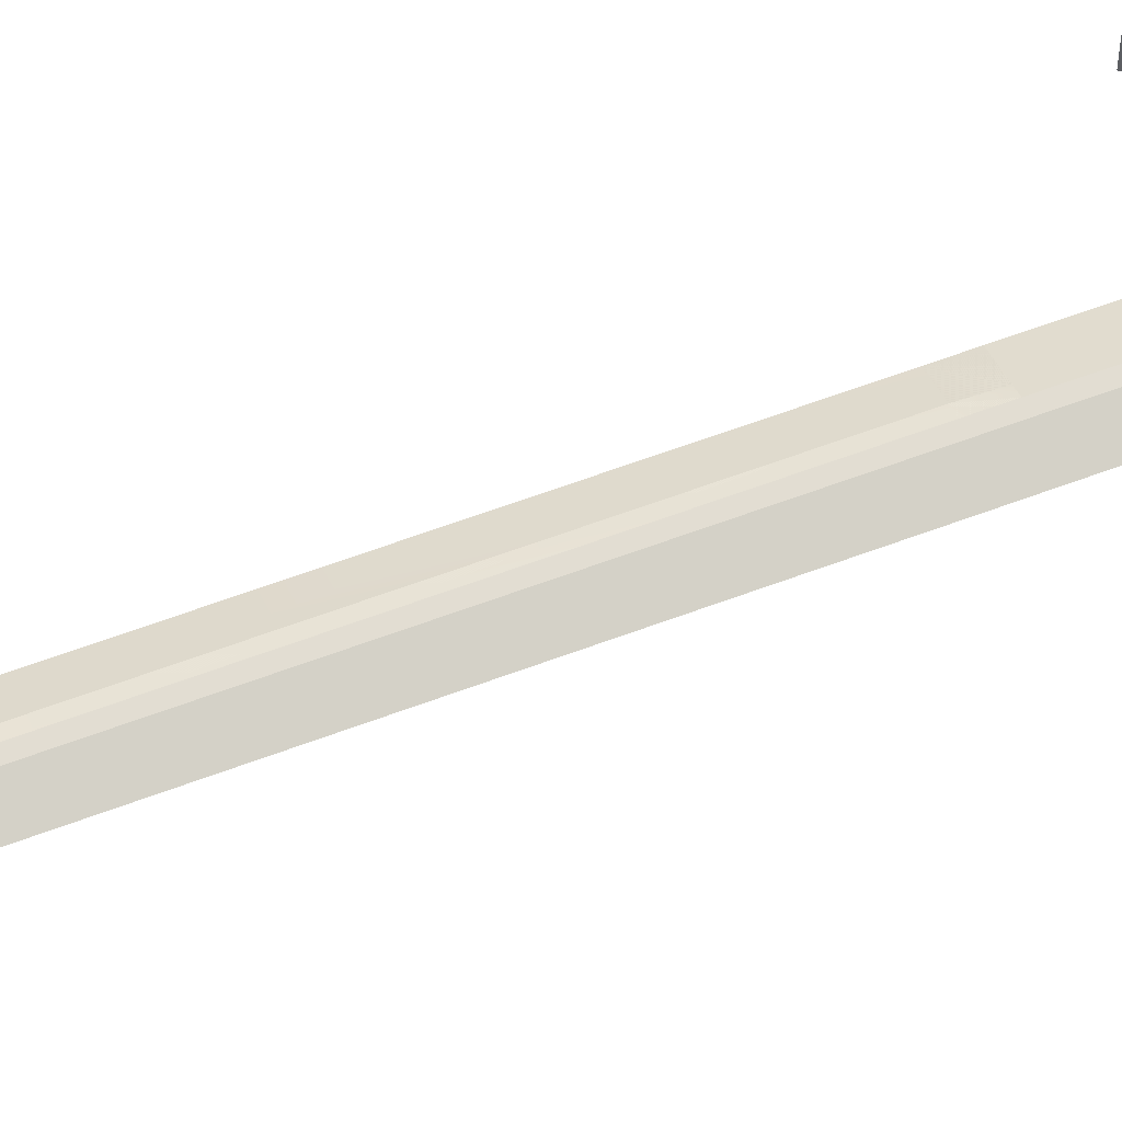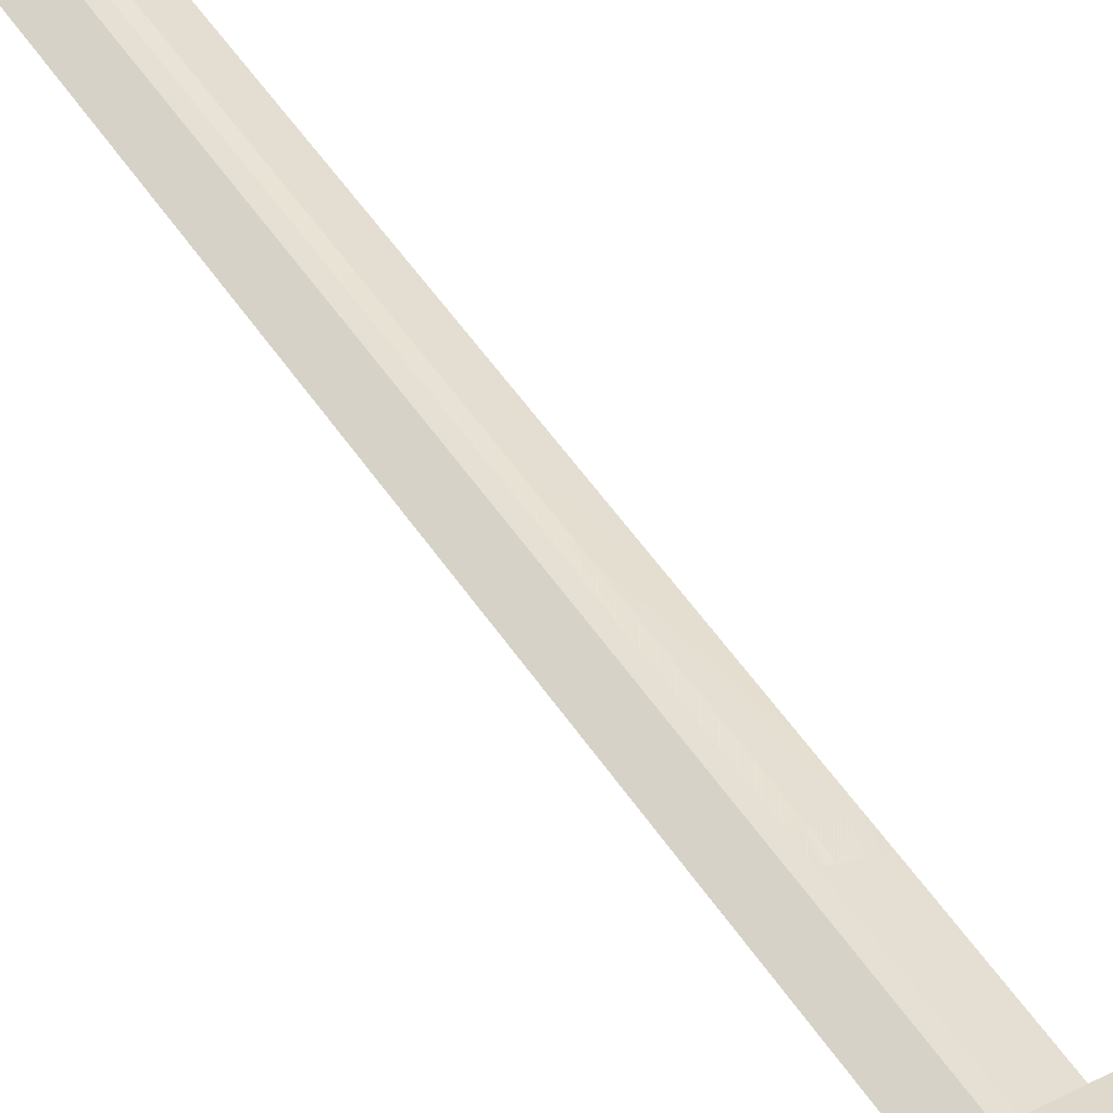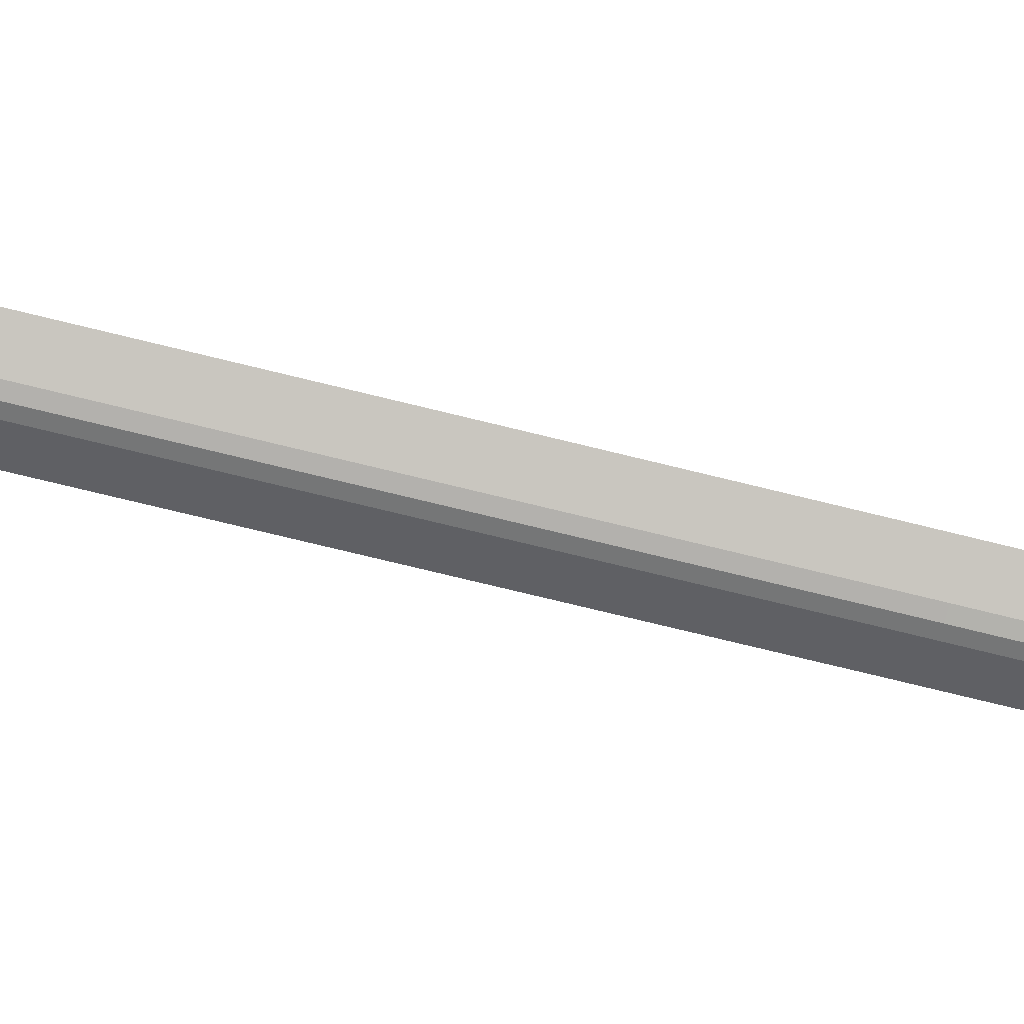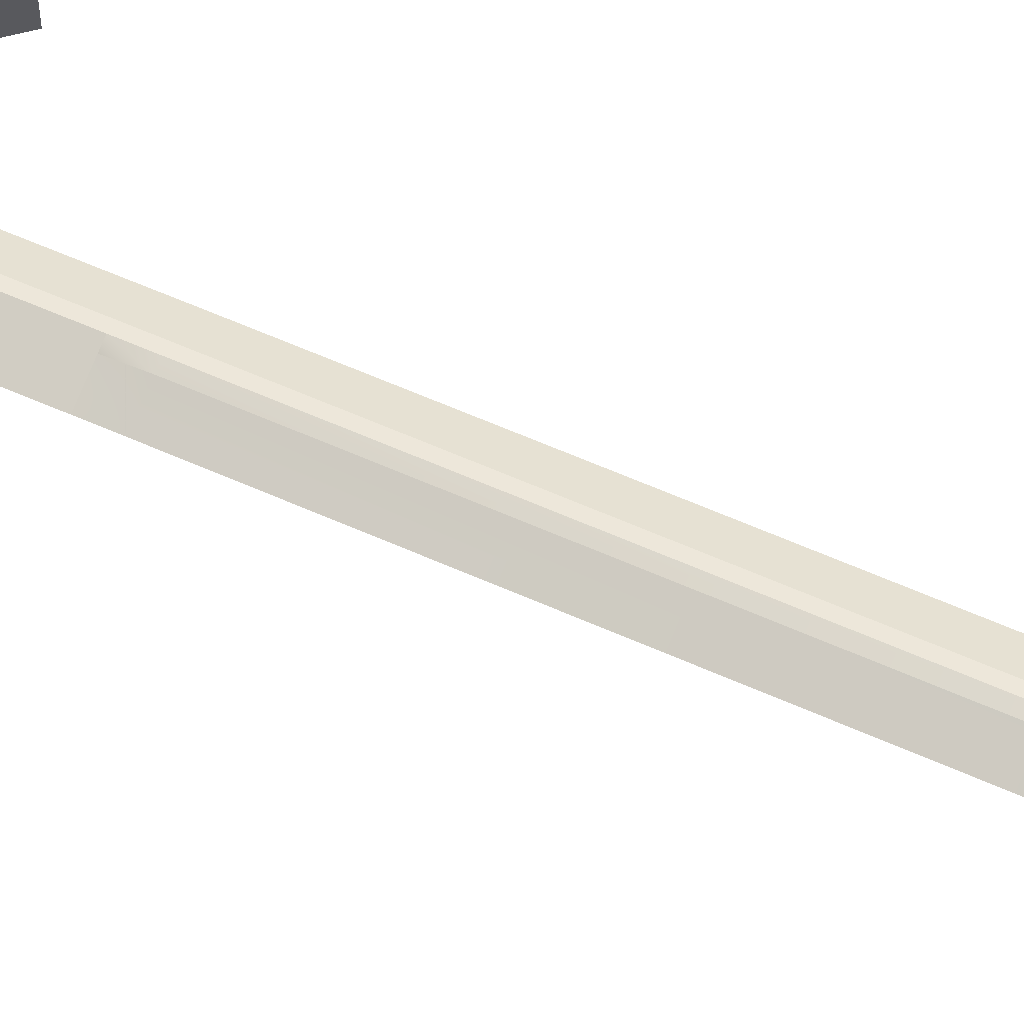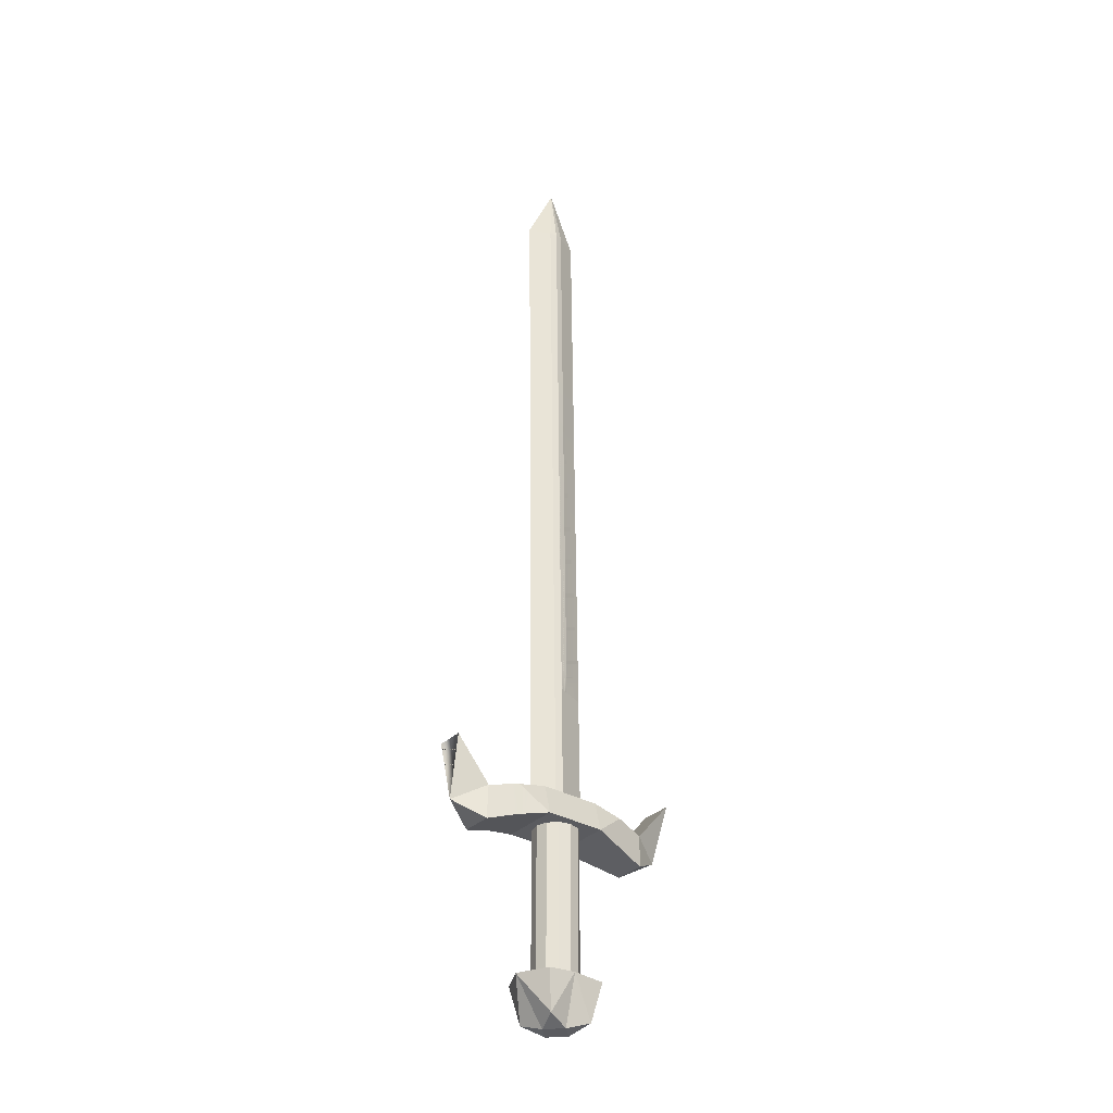
<metadata>
{"format":"obj","ext":"obj","renderer":"f3d","projection":"perspective","resolution":1024,"background":"white","views":[{"elev":58.4,"azim":-111.1,"up":"+Z"},{"elev":47.8,"azim":-30.6,"up":"+Z"},{"elev":-67.9,"azim":-104.3,"up":"+Z"},{"elev":59.6,"azim":114.7,"up":"+Z"},{"elev":-33.4,"azim":-38.1,"up":"+Y"}]}
</metadata>
<code>
o model.001
v 0.03013 -0.2254 0.002521
v 0.02611 -0.2254 -0.01248
v 0.02611 -0.06542 -0.01248
v 0.03013 -0.06542 0.002521
v 0.01513 -0.2254 -0.02346
v 0.01513 -0.06542 -0.02346
v 0.000129 -0.2254 -0.02748
v 0.000129 -0.06542 -0.02748
v -0.01487 -0.2254 -0.02346
v -0.01487 -0.06542 -0.02346
v -0.02585 -0.2254 -0.01248
v -0.02585 -0.06542 -0.01248
v -0.02987 -0.2254 0.002521
v -0.02987 -0.06542 0.002521
v -0.02585 -0.2254 0.01752
v -0.02585 -0.06542 0.01752
v -0.01487 -0.2254 0.0285
v -0.01487 -0.06542 0.0285
v 0.000129 -0.2254 0.03252
v 0.000129 -0.06542 0.03252
v 0.01513 -0.2254 0.0285
v 0.01513 -0.06542 0.0285
v 0.02611 -0.2254 0.01752
v 0.02611 -0.06542 0.01752
v 0.03013 -0.2654 0.00252
v 0.02611 -0.2654 -0.01248
v 0.01513 -0.2654 -0.02346
v 0.000128 -0.2654 -0.02748
v -0.01487 -0.2654 -0.02346
v -0.02585 -0.2654 -0.01248
v -0.02987 -0.2654 0.00252
v -0.02585 -0.2654 0.01752
v -0.01487 -0.2654 0.0285
v 0.000128 -0.2654 0.03252
v 0.01513 -0.2654 0.0285
v 0.02611 -0.2654 0.01752
v -0.000466 0.1343 0.01629
v 0.009429 0.1343 0.01256
v 0.009349 0.1644 0.01396
v -0.000624 0.1643 0.01601
v 0.03946 0.1344 0.001242
v 0.0393 0.1644 0.000956
v 0.009465 0.1342 -0.0117
v 0.009307 0.1641 -0.01199
v -0.000515 0.134 -0.01367
v -0.000674 0.164 -0.01396
v -0.01049 0.134 -0.01163
v -0.01065 0.1639 -0.01192
v -0.04045 0.134 0.001377
v -0.0406 0.1639 0.001091
v -0.01045 0.1342 0.01432
v -0.0106 0.1642 0.01403
v -0.01236 0.6638 0.009258
v -0.04236 0.6635 -0.003683
v 0.00025 -0.02589 0.01747
v 0.01283 -0.02587 0.01273
v -0.01241 0.6635 -0.01669
v -0.002432 0.6636 -0.01873
v 0.007548 0.6637 -0.01676
v 0.03755 0.664 -0.003818
v 0.007591 0.664 0.009191
v -0.002383 0.6639 0.01123
v -0.01331 0.9328 0.006686
v -0.04331 0.9325 -0.006255
v -0.01335 0.9325 -0.01926
v -0.003379 0.9326 -0.02131
v 0.006601 0.9327 -0.01933
v 0.0366 0.933 -0.006391
v 0.006644 0.933 0.006618
v -0.00333 0.9329 0.008659
v -0.002472 1.023 -0.005708
v 0.04018 -0.02583 0.002423
v 0.01018 -0.02605 -0.01052
v 0.000201 -0.02618 -0.01249
v -0.009773 -0.02627 -0.01045
v -0.03973 -0.02625 0.002558
v -0.00973 -0.02602 0.0155
v -0.1199 -0.04458 -0.01831
v -0.1199 -0.04458 0.02336
v -0.07987 -0.035 0.03294
v -0.03987 -0.02542 0.03252
v -0.03987 -0.02542 -0.02748
v 0.08013 -0.07604 -0.02811
v 0.08013 -0.07604 0.03315
v 0.04013 -0.06542 0.04252
v 0.04013 -0.06542 -0.03748
v -0.07987 -0.07583 -0.0279
v -0.1219 -0.09025 -0.01831
v -0.03987 -0.06542 -0.03748
v -0.03987 -0.06542 0.04252
v 0.04013 -0.02542 0.03252
v 0.04013 -0.02542 -0.02748
v -0.07987 -0.07583 0.03294
v -0.1619 -0.06858 0.001686
v 0.08013 -0.03479 0.03315
v 0.1201 -0.04416 0.02378
v 0.1201 -0.04416 -0.01874
v 0.1201 -0.08667 -0.01874
v 0.1601 -0.06416 0.001263
v 0.1201 -0.08667 0.02378
v -0.1655 0.0126 -0.01586
v -0.1655 0.0126 0.0209
v -0.1219 -0.09025 0.02336
v 0.1681 0.01184 0.02378
v 0.1681 0.01184 -0.01874
v -0.05987 -0.2654 0.002521
v -0.01987 -0.3254 0.002521
v -0.02987 -0.3154 0.03252
v 0.02013 -0.3254 0.002521
v 0.06013 -0.2654 0.002521
v 0.03013 -0.3154 0.03252
v 0.000128 -0.3254 -0.01748
v 0.000128 -0.3254 0.02252
v 0.000128 -0.2654 0.002521
v -0.03987 -0.2654 0.04252
v -0.002984 -0.2631 0.04403
v 0.002433 -0.2628 -0.0381
v -0.02987 -0.3154 -0.02748
v 0.03013 -0.3154 -0.02748
v 0.04013 -0.2654 -0.03748
v -0.03987 -0.2654 -0.03748
v 0.04013 -0.2654 0.04252
f 1 3 4
f 5 3 2
f 7 6 5
f 9 8 7
f 11 10 9
f 11 14 12
f 15 14 13
f 17 16 15
f 19 18 17
f 21 20 19
f 23 22 21
f 1 24 23
f 8 16 24
f 25 2 1
f 26 5 2
f 27 7 5
f 28 9 7
f 30 9 29
f 31 11 30
f 32 13 31
f 33 15 32
f 34 17 33
f 35 19 34
f 35 23 21
f 36 1 23
f 33 29 25
f 1 2 3
f 5 6 3
f 7 8 6
f 9 10 8
f 11 12 10
f 11 13 14
f 15 16 14
f 17 18 16
f 19 20 18
f 21 22 20
f 23 24 22
f 1 4 24
f 24 4 3
f 3 6 8
f 8 10 12
f 12 14 16
f 16 18 20
f 20 22 24
f 24 3 8
f 8 12 16
f 16 20 24
f 25 26 2
f 26 27 5
f 27 28 7
f 28 29 9
f 30 11 9
f 31 13 11
f 32 15 13
f 33 17 15
f 34 19 17
f 35 21 19
f 35 36 23
f 36 25 1
f 25 36 35
f 35 34 33
f 33 32 31
f 31 30 29
f 29 28 27
f 27 26 25
f 25 35 33
f 33 31 29
f 29 27 25
f 37 39 40
f 38 42 39
f 43 42 41
f 43 46 44
f 45 48 46
f 49 48 47
f 49 52 50
f 37 52 51
f 53 50 52
f 55 38 37
f 57 50 54
f 57 46 48
f 58 44 46
f 59 42 44
f 61 42 60
f 62 39 61
f 53 40 62
f 63 54 53
f 65 54 64
f 65 58 57
f 66 59 58
f 68 59 67
f 68 61 60
f 70 61 69
f 63 62 70
f 71 64 63
f 71 65 64
f 71 66 65
f 71 67 66
f 71 68 67
f 71 69 68
f 71 70 69
f 71 63 70
f 72 43 41
f 73 45 43
f 74 47 45
f 76 47 75
f 76 51 49
f 55 51 77
f 76 74 56
f 56 41 38
f 37 38 39
f 38 41 42
f 43 44 42
f 43 45 46
f 45 47 48
f 49 50 48
f 49 51 52
f 37 40 52
f 53 54 50
f 55 56 38
f 57 48 50
f 57 58 46
f 58 59 44
f 59 60 42
f 61 39 42
f 62 40 39
f 53 52 40
f 63 64 54
f 65 57 54
f 65 66 58
f 66 67 59
f 68 60 59
f 68 69 61
f 70 62 61
f 63 53 62
f 72 73 43
f 73 74 45
f 74 75 47
f 76 49 47
f 76 77 51
f 55 37 51
f 55 77 76
f 76 75 74
f 74 73 72
f 56 55 76
f 74 72 56
f 56 72 41
f 79 81 82
f 82 78 79
f 79 80 81
f 84 86 83
f 87 78 89
f 90 86 85
f 81 92 82
f 82 86 89
f 81 85 91
f 80 93 90
f 93 89 90
f 94 78 88
f 84 95 85
f 96 92 91
f 97 83 86
f 99 100 98
f 101 79 78
f 94 103 79
f 94 88 103
f 99 96 100
f 105 96 104
f 99 98 97
f 102 94 79
f 102 101 94
f 101 78 94
f 105 99 97
f 105 104 99
f 104 96 99
f 84 96 95
f 79 93 80
f 98 84 83
f 103 87 93
f 95 91 85
f 90 81 80
f 86 92 97
f 78 82 89
f 106 107 108
f 109 110 111
f 107 112 113
f 114 106 115
f 113 116 108
f 117 112 118
f 109 119 110
f 113 111 116
f 106 118 107
f 117 119 112
f 114 110 120
f 114 121 106
f 118 121 117
f 106 121 118
f 107 118 112
f 108 115 106
f 116 115 108
f 113 108 107
f 114 122 110
f 110 122 111
f 111 122 116
f 109 111 113
f 119 120 110
f 117 120 119
f 112 119 109
f 112 109 113
f 120 117 114
f 114 117 121
f 115 116 114
f 114 116 122
f 84 85 86
f 87 88 78
f 90 89 86
f 81 91 92
f 82 92 86
f 81 90 85
f 93 87 89
f 91 95 96
f 96 97 92
f 97 98 83
f 101 102 79
f 105 97 96
f 84 100 96
f 79 103 93
f 98 100 84
f 103 88 87
o model
v 0.08013 -0.07604 -0.02811
v 0.08013 -0.07604 0.03315
v 0.04013 -0.06542 0.04252
v 0.04013 -0.06542 -0.03748
v -0.07987 -0.07583 -0.0279
v -0.1219 -0.09025 -0.01831
v -0.1199 -0.04458 -0.01831
v -0.03987 -0.06542 -0.03748
v -0.03987 -0.06542 0.04252
v -0.03987 -0.02542 -0.02748
v -0.03987 -0.02542 0.03252
v 0.04013 -0.02542 0.03252
v 0.04013 -0.02542 -0.02748
v -0.1199 -0.04458 0.02336
v -0.07987 -0.035 0.03294
v -0.07987 -0.07583 0.03294
v -0.1619 -0.06858 0.001686
v 0.08013 -0.03479 0.03315
v 0.1201 -0.04416 0.02378
v 0.1201 -0.04416 -0.01874
v 0.1201 -0.08667 -0.01874
v 0.1601 -0.06416 0.001263
v 0.1201 -0.08667 0.02378
v -0.1655 0.0126 -0.01586
v -0.1655 0.0126 0.0209
v -0.1219 -0.09025 0.02336
v 0.1681 0.01184 0.02378
v 0.1681 0.01184 -0.01874
v -0.05987 -0.2654 0.002521
v -0.01987 -0.3254 0.002521
v -0.02987 -0.3154 0.03252
v 0.02013 -0.3254 0.002521
v 0.06013 -0.2654 0.002521
v 0.03013 -0.3154 0.03252
v 0.000128 -0.3254 -0.01748
v 0.000128 -0.3254 0.02252
v 0.000128 -0.2654 0.002521
v -0.03987 -0.2654 0.04252
v -0.002984 -0.2631 0.04403
v 0.002433 -0.2628 -0.0381
v -0.02987 -0.3154 -0.02748
v 0.03013 -0.3154 -0.02748
v 0.04013 -0.2654 -0.03748
v -0.03987 -0.2654 -0.03748
v 0.04013 -0.2654 0.04252
v 0.03013 -0.2254 0.002521
v 0.02611 -0.2254 -0.01248
v 0.02611 -0.06542 -0.01248
v 0.03013 -0.06542 0.002521
v 0.01513 -0.2254 -0.02346
v 0.01513 -0.06542 -0.02346
v 0.000129 -0.2254 -0.02748
v 0.000129 -0.06542 -0.02748
v -0.01487 -0.2254 -0.02346
v -0.01487 -0.06542 -0.02346
v -0.02585 -0.2254 -0.01248
v -0.02585 -0.06542 -0.01248
v -0.02987 -0.2254 0.002521
v -0.02987 -0.06542 0.002521
v -0.02585 -0.2254 0.01752
v -0.02585 -0.06542 0.01752
v -0.01487 -0.2254 0.0285
v -0.01487 -0.06542 0.0285
v 0.000129 -0.2254 0.03252
v 0.000129 -0.06542 0.03252
v 0.01513 -0.2254 0.0285
v 0.01513 -0.06542 0.0285
v 0.02611 -0.2254 0.01752
v 0.02611 -0.06542 0.01752
v 0.03013 -0.2654 0.00252
v 0.02611 -0.2654 -0.01248
v 0.01513 -0.2654 -0.02346
v 0.000128 -0.2654 -0.02748
v -0.01487 -0.2654 -0.02346
v -0.02585 -0.2654 -0.01248
v -0.02987 -0.2654 0.00252
v -0.02585 -0.2654 0.01752
v -0.01487 -0.2654 0.0285
v 0.000128 -0.2654 0.03252
v 0.01513 -0.2654 0.0285
v 0.02611 -0.2654 0.01752
v -0.000466 0.1343 0.01629
v 0.009429 0.1343 0.01256
v 0.009349 0.1644 0.01396
v -0.000624 0.1643 0.01601
v 0.03946 0.1344 0.001242
v 0.0393 0.1644 0.000956
v 0.009465 0.1342 -0.0117
v 0.009307 0.1641 -0.01199
v -0.000515 0.134 -0.01367
v -0.000674 0.164 -0.01396
v -0.01049 0.134 -0.01163
v -0.01065 0.1639 -0.01192
v -0.04045 0.134 0.001377
v -0.0406 0.1639 0.001091
v -0.01045 0.1342 0.01432
v -0.0106 0.1642 0.01403
v -0.01236 0.6638 0.009258
v -0.04236 0.6635 -0.003683
v 0.00025 -0.02589 0.01747
v 0.01283 -0.02587 0.01273
v -0.01241 0.6635 -0.01669
v -0.002432 0.6636 -0.01873
v 0.007548 0.6637 -0.01676
v 0.03755 0.664 -0.003818
v 0.007591 0.664 0.009191
v -0.002383 0.6639 0.01123
v -0.01331 0.9328 0.006686
v -0.04331 0.9325 -0.006255
v -0.01335 0.9325 -0.01926
v -0.003379 0.9326 -0.02131
v 0.006601 0.9327 -0.01933
v 0.0366 0.933 -0.006391
v 0.006644 0.933 0.006618
v -0.00333 0.9329 0.008659
v -0.002472 1.023 -0.005708
v 0.04018 -0.02583 0.002423
v 0.01018 -0.02605 -0.01052
v 0.000201 -0.02618 -0.01249
v -0.009773 -0.02627 -0.01045
v -0.03973 -0.02625 0.002558
v -0.00973 -0.02602 0.0155
f 171 169 168
f 170 172 169
f 173 174 172
f 175 176 174
f 177 178 176
f 179 180 178
f 181 182 180
f 183 184 182
f 185 186 184
f 187 188 186
f 189 190 188
f 191 168 190
f 187 179 191
f 192 169 193
f 193 172 194
f 194 174 195
f 174 196 195
f 176 197 196
f 178 198 197
f 180 199 198
f 182 200 199
f 184 201 200
f 201 188 202
f 202 190 203
f 203 168 192
f 194 198 192
f 171 170 169
f 170 173 172
f 173 175 174
f 175 177 176
f 177 179 178
f 179 181 180
f 181 183 182
f 183 185 184
f 185 187 186
f 187 189 188
f 189 191 190
f 191 171 168
f 170 171 191
f 191 189 187
f 187 185 183
f 183 181 187
f 179 177 175
f 175 173 179
f 170 191 179
f 187 181 179
f 179 173 170
f 192 168 169
f 193 169 172
f 194 172 174
f 174 176 196
f 176 178 197
f 178 180 198
f 180 182 199
f 182 184 200
f 184 186 201
f 201 186 188
f 202 188 190
f 203 190 168
f 202 203 192
f 192 193 194
f 194 195 196
f 196 197 194
f 198 199 200
f 200 201 198
f 202 192 198
f 194 197 198
f 198 201 202
f 204 206 205
f 205 209 208
f 209 210 208
f 210 213 212
f 212 215 214
f 215 216 214
f 216 219 218
f 219 204 218
f 219 221 220
f 222 205 223
f 221 215 224
f 224 213 225
f 225 211 226
f 226 209 227
f 209 228 227
f 206 229 228
f 207 220 229
f 230 221 231
f 231 224 232
f 232 225 233
f 233 226 234
f 226 235 234
f 227 236 235
f 228 237 236
f 229 230 237
f 238 230 231
f 238 231 232
f 238 232 233
f 238 233 234
f 238 234 235
f 238 235 236
f 238 236 237
f 238 237 230
f 208 240 239
f 240 212 241
f 241 214 242
f 214 243 242
f 243 218 244
f 218 222 244
f 240 241 223
f 223 208 239
f 204 207 206
f 205 206 209
f 209 211 210
f 210 211 213
f 212 213 215
f 215 217 216
f 216 217 219
f 219 207 204
f 219 217 221
f 222 204 205
f 221 217 215
f 224 215 213
f 225 213 211
f 226 211 209
f 209 206 228
f 206 207 229
f 207 219 220
f 230 220 221
f 231 221 224
f 232 224 225
f 233 225 226
f 226 227 235
f 227 228 236
f 228 229 237
f 229 220 230
f 208 210 240
f 240 210 212
f 241 212 214
f 214 216 243
f 243 216 218
f 218 204 222
f 243 244 242
f 222 223 241
f 239 240 223
f 241 242 222
f 244 222 242
f 223 205 208
f 132 137 129
f 136 129 137
f 132 133 137
f 126 124 123
f 127 129 128
f 126 131 125
f 135 133 132
f 126 132 130
f 125 133 134
f 137 131 138
f 131 127 138
f 139 128 129
f 124 125 140
f 135 142 140
f 142 123 143
f 144 143 145
f 129 147 146
f 139 136 148
f 139 148 128
f 144 145 141
f 141 150 149
f 144 142 143
f 147 136 139
f 147 139 146
f 146 139 129
f 150 142 144
f 150 144 149
f 149 144 141
f 124 141 145
f 138 136 137
f 124 143 123
f 138 128 148
f 140 125 134
f 131 137 133
f 126 142 135
f 129 130 132
f 151 153 152
f 154 156 155
f 152 158 157
f 159 160 151
f 158 153 161
f 162 163 157
f 154 155 164
f 158 161 156
f 151 152 163
f 162 157 164
f 159 165 155
f 159 151 166
f 163 162 166
f 151 163 166
f 152 157 163
f 153 151 160
f 161 153 160
f 158 152 153
f 159 155 167
f 155 156 167
f 156 161 167
f 154 158 156
f 164 155 165
f 162 164 165
f 157 154 164
f 157 158 154
f 165 159 162
f 159 166 162
f 160 159 161
f 159 167 161
f 126 125 124
f 127 130 129
f 126 130 131
f 135 134 133
f 126 135 132
f 125 131 133
f 131 130 127
f 141 140 142
f 134 135 140
f 142 126 123
f 129 136 147
f 141 142 150
f 124 140 141
f 138 148 136
f 124 145 143
f 138 127 128

</code>
